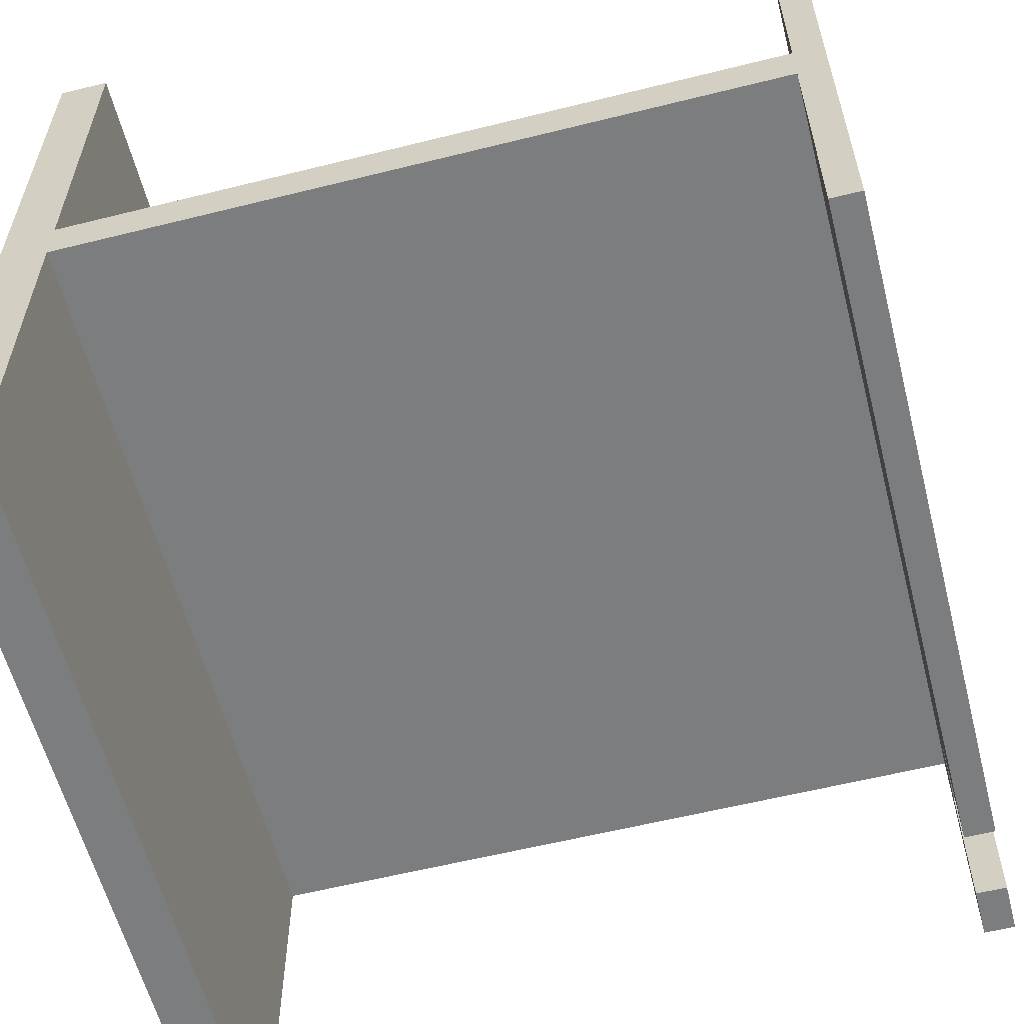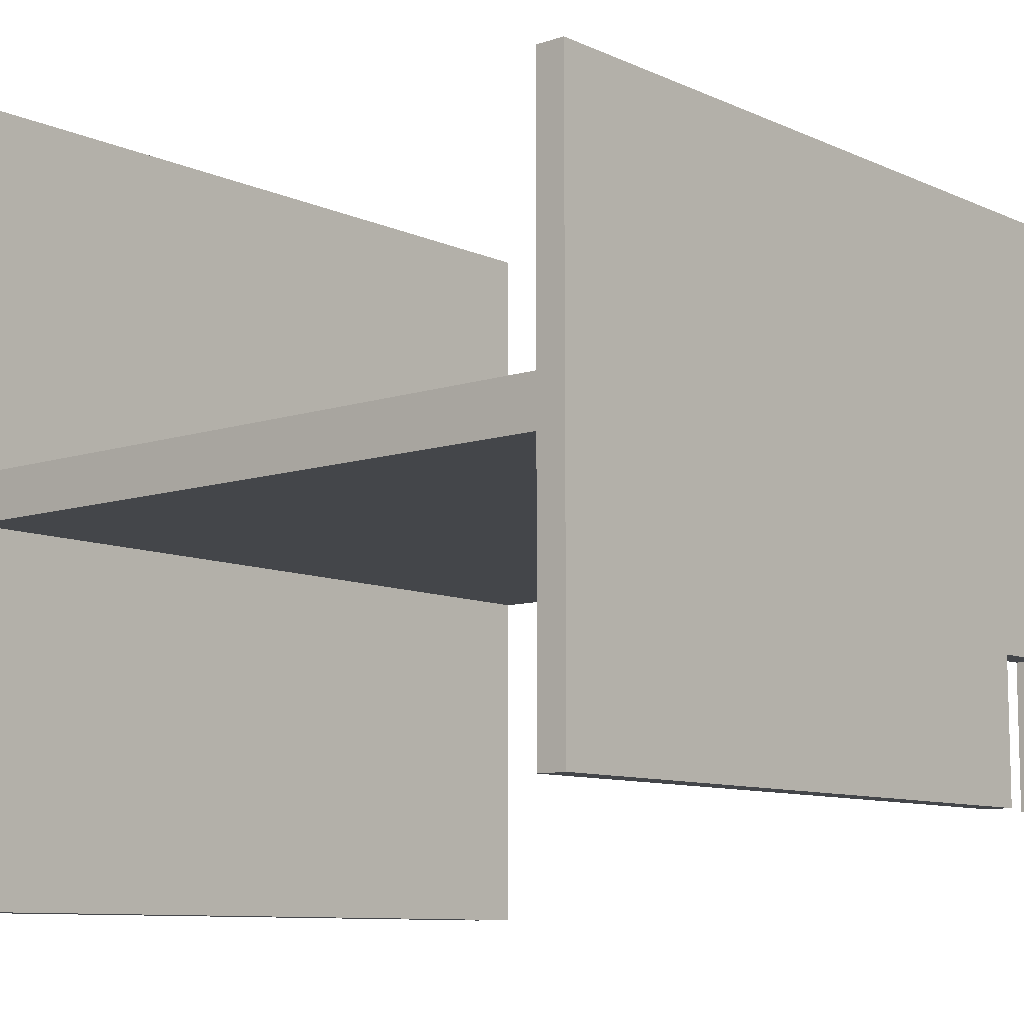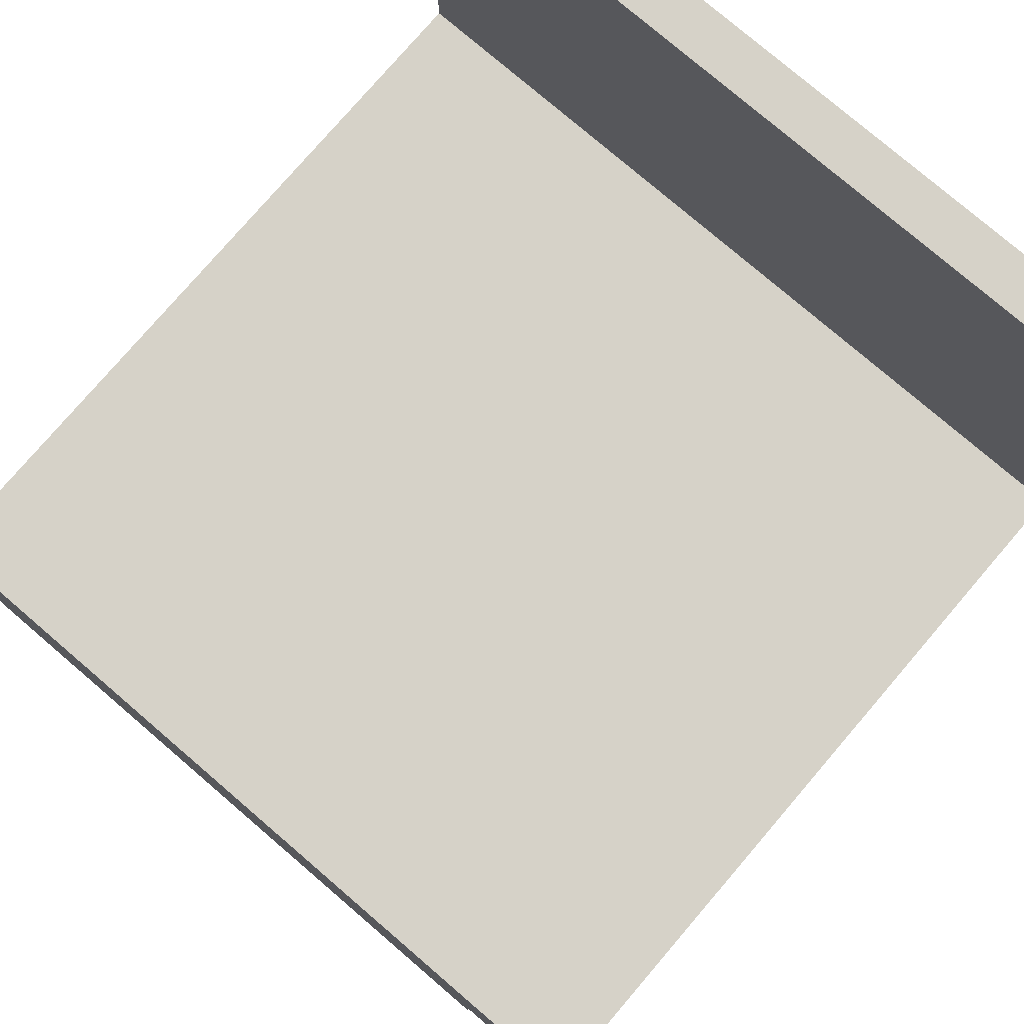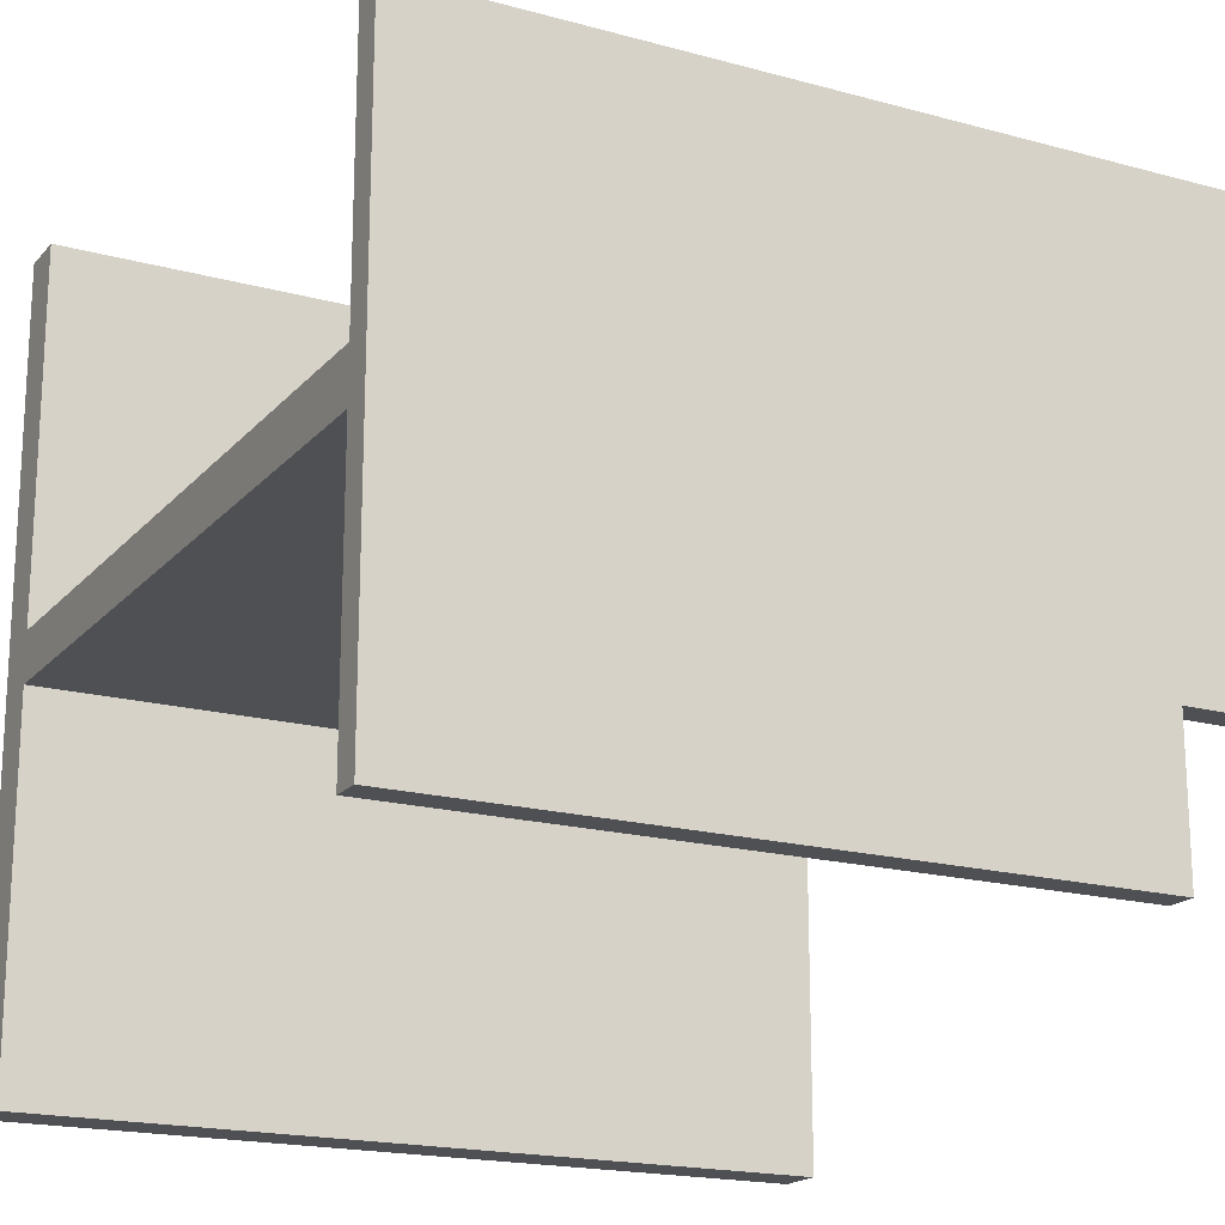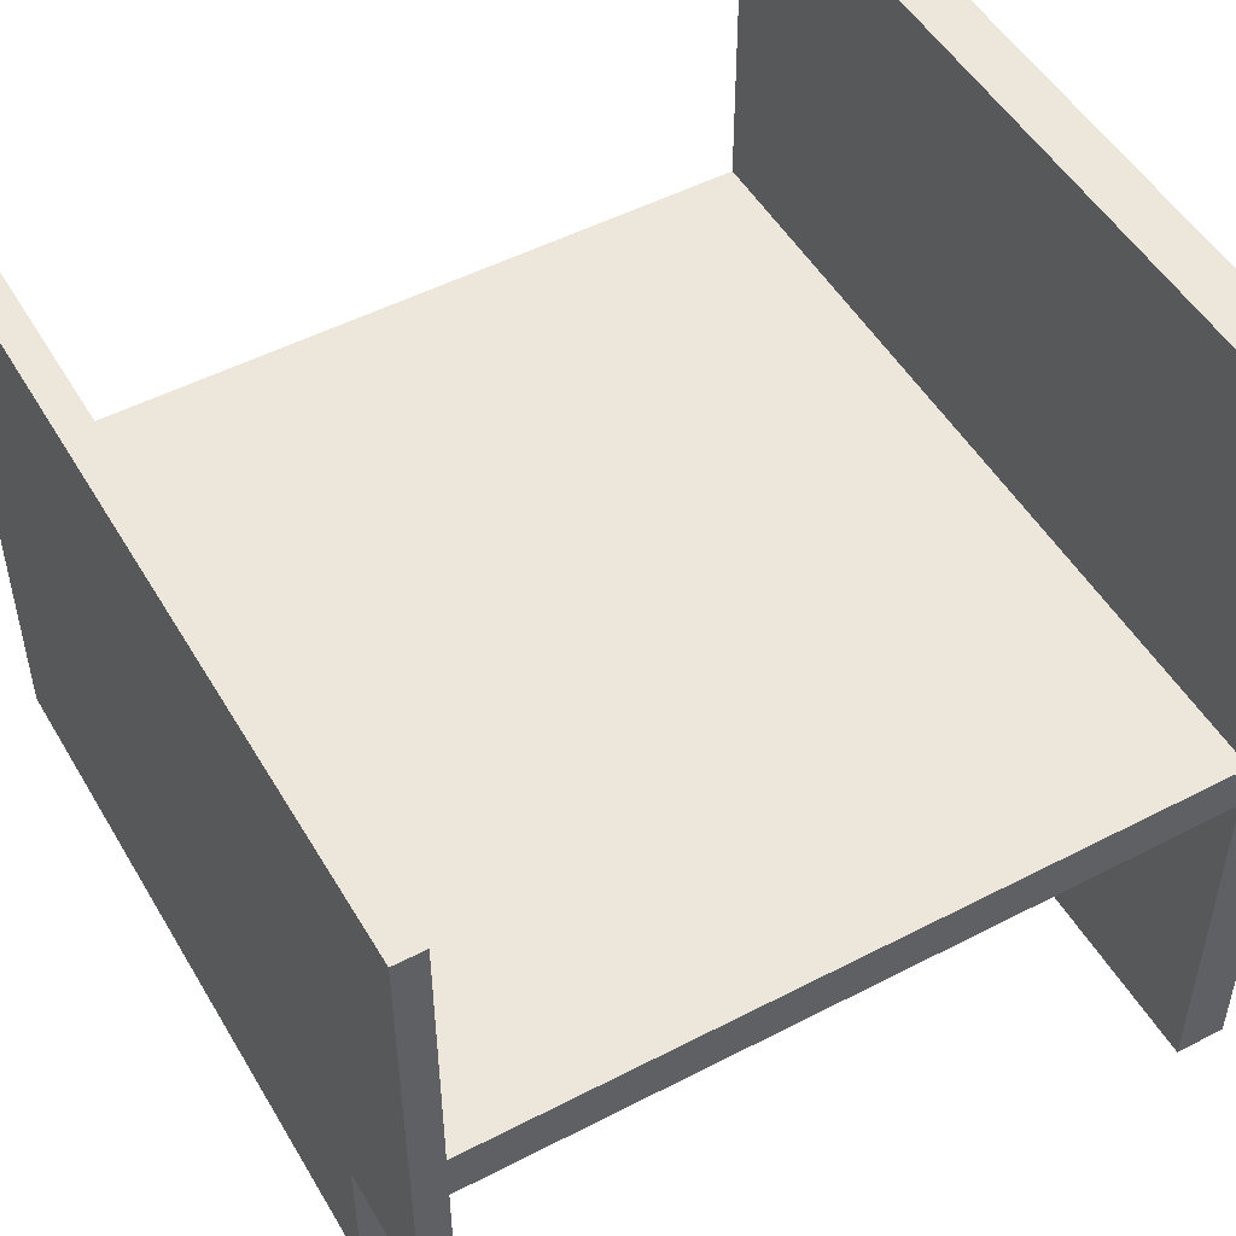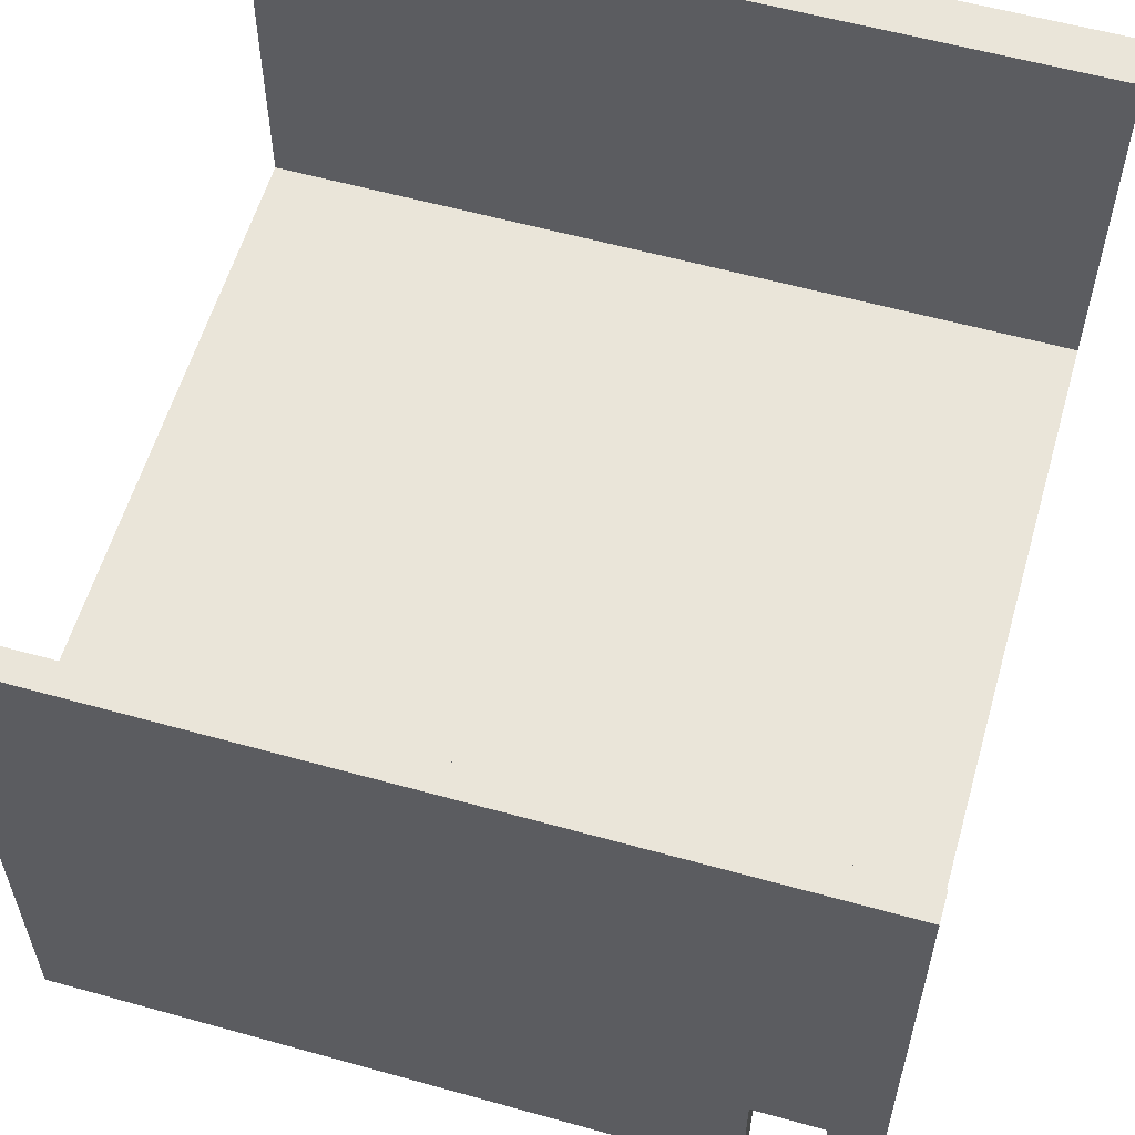
<metadata>
{"format":"obj","ext":"obj","renderer":"f3d","projection":"perspective","resolution":1024,"background":"white","views":[{"elev":-59.0,"azim":-75.6,"up":"+Z"},{"elev":-9.5,"azim":-49.3,"up":"+Z"},{"elev":77.8,"azim":40.6,"up":"+Z"},{"elev":-18.6,"azim":-27.7,"up":"+Z"},{"elev":50.4,"azim":60.4,"up":"+Z"},{"elev":58.2,"azim":16.1,"up":"+Z"}]}
</metadata>
<code>
v 28 3 15
v 35 3 15
v 35 0 15
v 28 0 15
v 28 3 0
v 28 3 15
v 28 0 15
v 28 0 0
v 35 3 15
v 35 3 0
v 35 0 0
v 35 0 15
v 35 3 0
v 35 3 15
v 28 3 15
v 28 3 0
v -40 3 0
v -40 3 27.5
v 40 3 27.5
v 40 3 0
v 28 3 0
v 28 0 0
v -40 0 0
v -40 3 0
v 28 0 0
v 28 0 15
v 35 0 15
v 35 0 0
v 40 0 0
v 40 0 60
v -40 0 60
v -40 0 0
v -40 80 -10
v -40 75 -10
v -40 75 27.5
v -40 3 27.5
v -40 3 0
v -40 0 0
v -40 0 60
v -40 3 60
v -40 3 32.5
v -40 75 32.5
v -40 75 70
v -40 80 70
v -40 75 -10
v 40 75 -10
v 40 75 27.5
v -40 75 27.5
v -40 75 27.5
v 40 75 27.5
v 40 3 27.5
v -40 3 27.5
v 35 0 0
v 35 3 0
v 40 3 0
v 40 0 0
v -40 0 60
v 40 0 60
v 40 3 60
v -40 3 60
v -40 3 60
v 40 3 60
v 40 3 32.5
v -40 3 32.5
v -40 3 32.5
v 40 3 32.5
v 40 75 32.5
v -40 75 32.5
v -40 75 32.5
v 40 75 32.5
v 40 75 70
v -40 75 70
v -40 75 70
v 40 75 70
v 40 80 70
v -40 80 70
v -40 80 70
v 40 80 70
v 40 80 -10
v -40 80 -10
v -40 80 -10
v 40 80 -10
v 40 75 -10
v -40 75 -10
v 40 75 -10
v 40 80 -10
v 40 80 70
v 40 75 70
v 40 75 32.5
v 40 3 32.5
v 40 3 60
v 40 0 60
v 40 0 0
v 40 3 0
v 40 3 27.5
v 40 75 27.5
g e0572b10-e357-11ea-8391-54bf646e7e1f
f 1 2 4
f 4 2 3
g e0581564-e357-11ea-919d-54bf646e7e1f
f 5 6 8
f 8 6 7
g e058d8b6-e357-11ea-85b7-54bf646e7e1f
f 9 10 12
f 12 10 11
g dff698ae-e357-11ea-9914-54bf646e7e1f
f 13 14 20
f 20 14 19
f 19 14 15
f 19 15 18
f 18 15 17
f 17 15 16
g 3aece01e-0b66-3f38-953c-5176066aa34b
f 21 22 24
f 24 22 23
g dff75c34-e357-11ea-bace-54bf646e7e1f
f 25 26 32
f 32 26 31
f 31 26 30
f 30 26 27
f 30 27 29
f 29 27 28
g dff58748-e357-11ea-b449-54bf646e7e1f
f 34 35 33
f 33 35 42
f 33 42 44
f 44 42 43
f 42 35 41
f 41 35 36
f 41 36 39
f 39 36 38
f 38 36 37
f 39 40 41
g dff5d564-e357-11ea-b6e9-54bf646e7e1f
f 46 47 45
f 45 47 48
g dff64a9c-e357-11ea-a0a6-54bf646e7e1f
f 50 51 49
f 49 51 52
g dff6e6d2-e357-11ea-b2a5-54bf646e7e1f
f 53 54 56
f 56 54 55
g dff7aa12-e357-11ea-9ab8-54bf646e7e1f
f 58 59 57
f 57 59 60
g dff81f3e-e357-11ea-9d74-54bf646e7e1f
f 62 63 61
f 61 63 64
g dff89466-e357-11ea-b6da-54bf646e7e1f
f 66 67 65
f 65 67 68
g dff909ba-e357-11ea-af0c-54bf646e7e1f
f 70 71 69
f 69 71 72
g dff9a608-e357-11ea-8a58-54bf646e7e1f
f 74 75 73
f 73 75 76
g dffa1b28-e357-11ea-863b-54bf646e7e1f
f 78 79 77
f 77 79 80
g dffa905c-e357-11ea-9460-54bf646e7e1f
f 82 83 81
f 81 83 84
g dffb2c66-e357-11ea-aeb7-54bf646e7e1f
f 85 86 96
f 96 86 87
f 96 87 89
f 89 87 88
f 96 89 95
f 95 89 90
f 95 90 93
f 93 90 92
f 92 90 91
f 93 94 95

</code>
